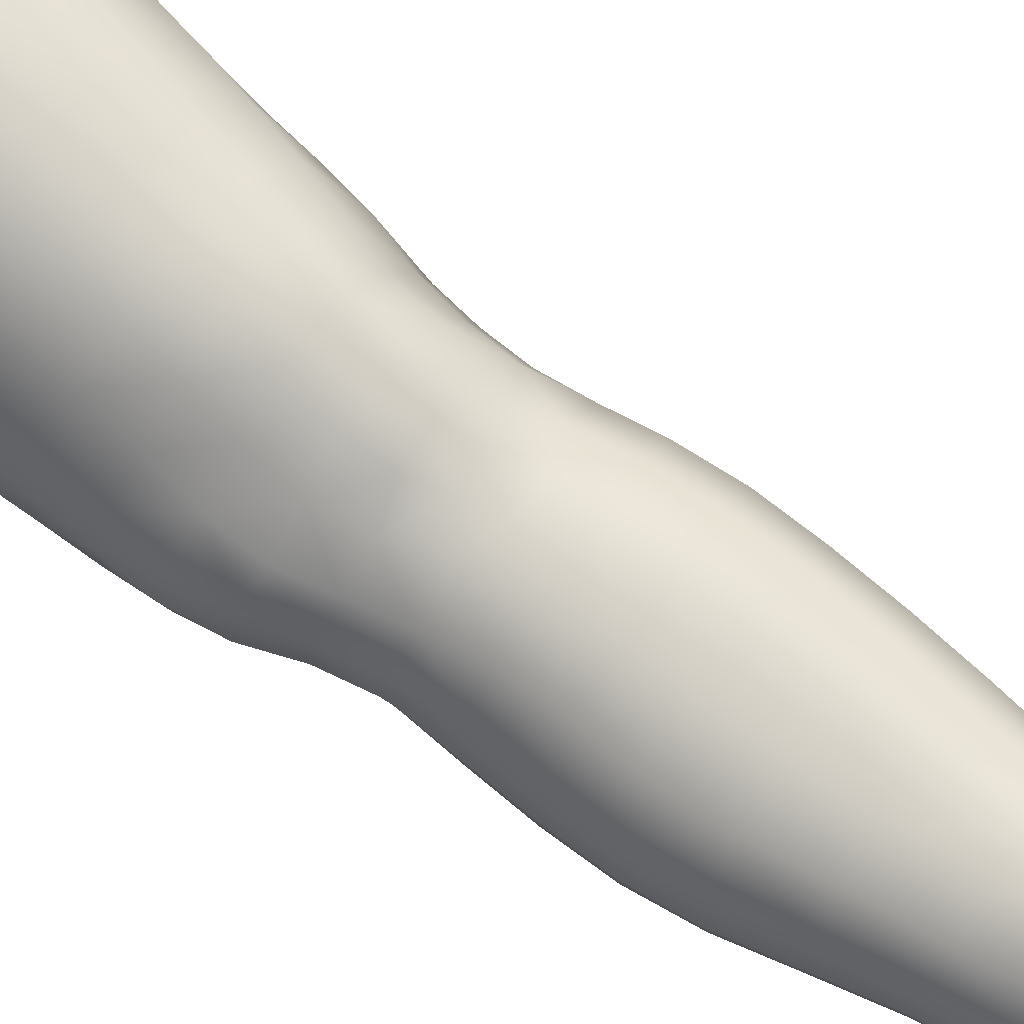
<metadata>
{"format":"obj","ext":"obj","renderer":"f3d","projection":"perspective","resolution":1024,"background":"white","views":[{"elev":56.2,"azim":-52.4,"up":"+Z"}]}
</metadata>
<code>
o SMPLX-mesh-female.001
v 0.1956 -0.5323 -0.01616
v 0.1903 -0.5368 0.02522
v 0.1595 -0.5288 -0.08078
v 0.1247 -0.5277 -0.09732
v 0.1723 -0.5409 0.06554
v 0.1427 -0.545 0.09487
v 0.1064 -0.5457 0.1078
v 0.08367 -0.5211 -0.1023
v 0.04024 -0.5055 -0.088
v 0.04766 -0.5428 -0.09075
v 0.08623 -0.5493 -0.09785
v 0.1767 -0.5597 -0.05346
v 0.1852 -0.5291 -0.05323
v 0.1527 -0.557 -0.07875
v 0.1878 -0.5646 -0.01805
v 0.1837 -0.5697 0.02289
v 0.1378 -0.5778 0.09113
v 0.1019 -0.5772 0.1025
v 0.01367 -0.5432 0.06904
v 0.03667 -0.5451 0.09046
v 0.03394 -0.5708 0.08112
v 0.01244 -0.5662 0.05793
v 0.009497 -0.5127 -0.0598
v -0.000979 -0.5221 -0.02592
v 0.000674 -0.5474 -0.03769
v 0.01694 -0.5424 -0.06941
v 0.127 -0.6367 0.08049
v 0.09183 -0.6365 0.08815
v 0.09685 -0.6077 0.09586
v 0.1325 -0.6081 0.08625
v 0.003003 -0.5874 0.0165
v 0.01267 -0.5922 0.04571
v 0.01435 -0.62 0.03382
v 0.007029 -0.6155 0.004759
v 0.01106 -0.6438 -0.004808
v 0.0168 -0.6486 0.02471
v 0.01769 -0.6761 0.01273
v 0.01382 -0.6709 -0.01461
v 0.1661 -0.5751 0.06265
v 0.1688 -0.6291 0.0217
v 0.1538 -0.6346 0.05606
v 0.1596 -0.6057 0.05966
v 0.1757 -0.6003 0.0228
v 0.122 -0.5546 -0.0933
v 0.000522 -0.5612 0.02898
v 0.000321 -0.5395 0.04161
v 0.01598 -0.6091 -0.05229
v 0.03358 -0.6073 -0.07647
v 0.02551 -0.5762 -0.07347
v 0.007784 -0.5783 -0.04589
v 0.1491 -0.6119 -0.0738
v 0.1676 -0.6162 -0.04819
v 0.1715 -0.5887 -0.04999
v 0.1506 -0.5849 -0.07546
v 0.1738 -0.6224 -0.01519
v 0.1803 -0.5942 -0.01565
v 0.1583 -0.6843 0.01941
v 0.1421 -0.6889 0.04895
v 0.1481 -0.6624 0.05262
v 0.1632 -0.6571 0.02048
v 0.1646 -0.6772 -0.01545
v 0.1688 -0.65 -0.01542
v 0.1643 -0.6434 -0.04725
v 0.1611 -0.6704 -0.04599
v 0.146 -0.6649 -0.06983
v 0.1478 -0.6385 -0.0722
v 0.1239 -0.6357 -0.08873
v 0.1245 -0.6615 -0.08622
v 0.09592 -0.634 -0.09495
v 0.06645 -0.6339 -0.09159
v 0.07195 -0.6598 -0.09064
v 0.09928 -0.6598 -0.09241
v 0.02843 -0.664 -0.06383
v 0.04721 -0.6615 -0.08174
v 0.04051 -0.6354 -0.07957
v 0.02272 -0.6376 -0.05815
v 0.0511 -0.7653 -0.08037
v 0.07232 -0.762 -0.08275
v 0.06509 -0.7363 -0.08495
v 0.0434 -0.7392 -0.07916
v 0.09181 -0.7591 -0.08745
v 0.112 -0.7581 -0.08786
v 0.1076 -0.7337 -0.08628
v 0.08693 -0.7345 -0.08562
v 0.1412 -0.7388 -0.06151
v 0.1266 -0.7347 -0.07882
v 0.1304 -0.7593 -0.07948
v 0.1432 -0.7637 -0.06148
v 0.1548 -0.7687 -0.04054
v 0.1553 -0.7447 -0.04079
v 0.153 -0.7746 -0.01639
v 0.157 -0.7515 -0.01512
v 0.1423 -0.7571 0.01063
v 0.1384 -0.7792 0.007733
v 0.02298 -0.7781 -0.02744
v 0.02357 -0.7729 -0.05047
v 0.01762 -0.7476 -0.04331
v 0.01935 -0.753 -0.02054
v 0.05034 -0.76 0.02153
v 0.07064 -0.7614 0.04217
v 0.06989 -0.7848 0.0307
v 0.0516 -0.7845 0.009758
v 0.1609 -0.7028 -0.01529
v 0.1539 -0.71 0.01814
v 0.1436 -0.6903 -0.06665
v 0.158 -0.696 -0.04411
v 0.03335 -0.6891 -0.06939
v 0.05332 -0.6864 -0.08326
v 0.01854 -0.7024 0.000981
v 0.01515 -0.6971 -0.02452
v 0.1078 -0.7148 0.06051
v 0.1357 -0.7142 0.04541
v 0.1292 -0.7382 0.04142
v 0.1026 -0.7393 0.05593
v 0.1587 -0.7276 -0.01505
v 0.1559 -0.7205 -0.04224
v 0.1416 -0.7146 -0.06353
v 0.125 -0.7109 -0.07995
v 0.1045 -0.7096 -0.08647
v 0.08228 -0.7098 -0.08626
v 0.059 -0.7111 -0.08459
v 0.03808 -0.7139 -0.07467
v 0.016 -0.7224 -0.03438
v 0.01911 -0.728 -0.01043
v 0.09744 -0.7626 0.04905
v 0.123 -0.7603 0.03355
v 0.1225 -0.7815 0.02686
v 0.09453 -0.7836 0.03711
v 0.0937 -0.8048 0.02716
v 0.07123 -0.8061 0.02055
v 0.09707 -0.7849 -0.08966
v 0.1164 -0.7843 -0.08846
v 0.1335 -0.785 -0.07994
v 0.1561 -0.7925 -0.04241
v 0.1503 -0.7991 -0.01576
v 0.1356 -0.804 0.007277
v 0.1186 -0.8032 0.02194
v 0.03928 -0.8242 -0.05574
v 0.03311 -0.7979 -0.05211
v 0.03166 -0.8017 -0.03197
v 0.03845 -0.828 -0.03528
v 0.06142 -0.8174 -0.08611
v 0.08015 -0.8137 -0.09608
v 0.07817 -0.7874 -0.08217
v 0.0599 -0.7913 -0.0765
v 0.1015 -0.8115 -0.09998
v 0.1224 -0.8108 -0.09613
v 0.1412 -0.8109 -0.08658
v 0.1482 -0.7876 -0.06448
v 0.1548 -0.8135 -0.06864
v 0.1575 -0.819 -0.04309
v 0.1494 -0.8254 -0.01149
v 0.1295 -0.8604 0.007072
v 0.1259 -0.8308 0.007855
v 0.1522 -0.8542 -0.01105
v 0.1039 -0.9555 -0.006038
v 0.1304 -0.953 -0.006085
v 0.1274 -0.9863 -0.01183
v 0.1039 -0.989 -0.01132
v 0.04093 -0.8561 -0.03922
v 0.04005 -0.8531 -0.06312
v 0.06173 -0.8467 -0.09686
v 0.08264 -0.8429 -0.1073
v 0.1659 -0.8772 -0.04761
v 0.1619 -0.8472 -0.04273
v 0.1601 -0.8418 -0.07108
v 0.1631 -0.8724 -0.07595
v 0.04375 -0.9498 -0.05253
v 0.04345 -0.948 -0.07497
v 0.04028 -0.9156 -0.07337
v 0.04086 -0.9178 -0.04874
v 0.06075 -0.8785 -0.1035
v 0.06121 -0.9107 -0.1074
v 0.08095 -0.9074 -0.1185
v 0.08132 -0.8746 -0.1148
v 0.1631 -0.944 -0.05331
v 0.1663 -0.9095 -0.05112
v 0.164 -0.9056 -0.07891
v 0.1613 -0.941 -0.08009
v 0.1557 -0.8836 -0.01618
v 0.1559 -0.9146 -0.02156
v 0.133 -0.9206 -0.001328
v 0.1313 -0.8895 0.004015
v 0.1039 -0.9229 -0.000318
v 0.1009 -0.8923 0.004763
v 0.0573 -1.018 -0.07378
v 0.05039 -0.9824 -0.07478
v 0.05042 -0.985 -0.0538
v 0.05772 -1.021 -0.0547
v 0.08397 -0.9418 -0.1182
v 0.06431 -0.9441 -0.1082
v 0.0697 -0.979 -0.1043
v 0.08761 -0.9775 -0.1136
v 0.1511 -1.018 -0.05652
v 0.1578 -0.9804 -0.05516
v 0.1556 -0.9784 -0.07982
v 0.1482 -1.016 -0.07941
v 0.1252 -1.023 -0.01774
v 0.1489 -0.9829 -0.02785
v 0.1442 -1.02 -0.03298
v 0.1202 -1.058 -0.0211
v 0.1011 -1.06 -0.02012
v 0.1028 -1.025 -0.01649
v 0.0645 -1.055 -0.055
v 0.06235 -1.053 -0.0719
v 0.08961 -1.048 -0.1042
v 0.09003 -1.013 -0.1081
v 0.07369 -1.015 -0.09969
v 0.07489 -1.05 -0.09581
v 0.1265 -1.014 -0.1057
v 0.1086 -1.013 -0.1103
v 0.1074 -1.047 -0.106
v 0.1237 -1.049 -0.1009
v 0.1398 -1.05 -0.07745
v 0.1399 -1.015 -0.09521
v 0.1335 -1.05 -0.0912
v 0.1439 -1.052 -0.05645
v 0.1383 -1.055 -0.0345
v 0.03349 -0.5983 0.07188
v 0.0323 -0.6271 0.06108
v 0.03168 -0.6816 0.03799
v 0.03299 -0.6551 0.05106
v 0.03145 -0.7074 0.02501
v 0.03177 -0.7333 0.01295
v 0.03118 -0.7582 0.001392
v 0.03381 -0.7826 -0.008168
v 0.04035 -0.8065 -0.01284
v 0.0464 -0.8323 -0.01423
v 0.05155 -0.8883 -0.02081
v 0.04088 -0.8863 -0.04433
v 0.05054 -0.8594 -0.01677
v 0.05481 -0.9523 -0.02879
v 0.05243 -0.9194 -0.02481
v 0.06066 -0.988 -0.03255
v 0.06647 -1.024 -0.03651
v 0.07273 -1.058 -0.03898
v 0.1492 -0.7342 0.01563
v 0.1245 -0.6865 -0.08255
v 0.102 -0.685 -0.0888
v 0.0773 -0.6849 -0.08838
v 0.05088 -0.7118 0.04704
v 0.07668 -0.714 0.0607
v 0.0727 -0.7383 0.05264
v 0.04891 -0.7368 0.03566
v 0.09669 -0.8663 0.007786
v 0.07294 -0.8912 -0.004066
v 0.0704 -0.8634 0.000257
v 0.09495 -0.8421 0.01125
v 0.1294 -0.8387 -0.105
v 0.148 -0.8389 -0.09266
v 0.1316 -0.8693 -0.1131
v 0.1064 -0.8402 -0.1096
v 0.1067 -0.8711 -0.118
v 0.05687 -0.6613 0.07046
v 0.08654 -0.6637 0.07934
v 0.08144 -0.6894 0.06986
v 0.05368 -0.6865 0.05891
v -0.002941 -0.5326 0.008982
v 0.06467 -0.5753 0.09782
v 0.06949 -0.5456 0.1051
v 0.06165 -0.6048 0.08948
v 0.05902 -0.6338 0.08044
v 0.05645 -0.8081 0.00345
v 0.06711 -0.8348 0.005091
v 0.07551 -0.922 -0.00954
v 0.07774 -0.9547 -0.01478
v 0.08049 -0.9894 -0.01968
v 0.08278 -1.025 -0.02448
v 0.08511 -1.06 -0.02711
v -0.002046 -0.5547 -0.003759
v 0.002283 -0.5827 -0.01442
v 0.00821 -0.6118 -0.02397
v 0.06138 -0.6067 -0.0915
v 0.09261 -0.6075 -0.09628
v 0.08952 -0.5794 -0.0972
v 0.05528 -0.5767 -0.09141
v 0.123 -0.6093 -0.09014
v 0.1224 -0.5822 -0.09137
v 0.114 -0.6901 0.06671
v 0.1061 -0.9048 -0.1222
v 0.1301 -0.9396 -0.1159
v 0.1312 -0.9029 -0.1169
v 0.1069 -0.9403 -0.121
v 0.1512 -0.9032 -0.1018
v 0.1505 -0.8695 -0.0988
v 0.153 -0.9478 -0.0244
v 0.1087 -0.9766 -0.1163
v 0.1289 -0.977 -0.1112
v 0.1453 -0.9772 -0.09863
v 0.1495 -0.9394 -0.1014
v 0.01275 -0.6404 -0.0324
v 0.01663 -0.6672 -0.04074
v 0.01997 -0.6926 -0.04885
v 0.02286 -0.7177 -0.0567
v 0.02667 -0.7429 -0.064
v 0.03405 -0.7684 -0.06898
v 0.04362 -0.7943 -0.06795
v 0.04725 -0.8207 -0.07334
v 0.03983 -0.8839 -0.06911
v 0.04711 -0.8812 -0.08845
v 0.04753 -0.85 -0.08221
v 0.04767 -0.9134 -0.09222
v 0.05105 -0.9461 -0.09287
v 0.0573 -0.9807 -0.09074
v 0.06634 -1.051 -0.08532
v 0.06327 -1.016 -0.08819
v 0.121 -0.6638 0.07406
v 0.06938 -1.085 -0.05313
v 0.07198 -1.111 -0.04991
v 0.07162 -1.11 -0.06604
v 0.0677 -1.083 -0.06932
v 0.08782 -1.078 -0.1009
v 0.07463 -1.081 -0.09177
v 0.1046 -1.078 -0.1031
v 0.1019 -1.106 -0.101
v 0.1143 -1.106 -0.09494
v 0.1192 -1.079 -0.09759
v 0.1273 -1.079 -0.08746
v 0.1322 -1.108 -0.05437
v 0.1374 -1.082 -0.05503
v 0.1328 -1.08 -0.07444
v 0.1283 -1.107 -0.0727
v 0.131 -1.085 -0.03453
v 0.126 -1.11 -0.03447
v 0.1151 -1.088 -0.02264
v 0.07603 -1.087 -0.03711
v 0.07689 -1.113 -0.03311
v 0.08677 -1.106 -0.09828
v 0.07624 -1.108 -0.0879
v 0.06871 -1.082 -0.08089
v 0.07334 -1.109 -0.07718
v 0.07323 -1.138 -0.06212
v 0.06784 -1.137 -0.04652
v 0.08613 -1.134 -0.09763
v 0.07825 -1.136 -0.08531
v 0.112 -1.133 -0.09352
v 0.1002 -1.133 -0.1016
v 0.1288 -1.134 -0.07214
v 0.1219 -1.107 -0.08425
v 0.1203 -1.134 -0.08256
v 0.131 -1.134 -0.05472
v 0.1248 -1.135 -0.03234
v 0.07387 -1.137 -0.02781
v 0.07566 -1.137 -0.07401
v 0.0862 -1.089 -0.02547
v 0.08611 -1.113 -0.02193
v 0.09919 -1.089 -0.02074
v 0.1117 -1.113 -0.02217
v 0.09817 -1.113 -0.01878
v 0.08376 -1.136 -0.01468
v 0.1112 -1.136 -0.01813
v 0.09797 -1.136 -0.01279
v 0.1305 -1.154 -0.07473
v 0.1358 -1.154 -0.05659
v 0.1219 -1.154 -0.08683
v 0.09979 -1.154 -0.1047
v 0.1132 -1.153 -0.09782
v 0.08258 -1.153 -0.005781
v 0.07252 -1.156 -0.02216
v 0.09844 -1.152 -0.001499
v 0.1139 -1.153 -0.008648
v 0.06682 -1.158 -0.0435
v 0.07089 -1.158 -0.06079
v 0.07503 -1.157 -0.07261
v 0.0854 -1.155 -0.09859
v 0.07837 -1.157 -0.08402
v 0.1282 -1.156 -0.02867
v 0.09449 -0.8223 0.01659
v 0.07852 -0.8207 0.01367
v 0.1124 -0.8193 0.0159
f 8 10 9
f 17 7 18
f 27 29 28
f 31 33 32
f 35 37 36
f 6 39 5
f 40 42 41
f 51 53 52
f 22 46 45
f 55 43 40
f 62 64 63
f 73 75 74
f 69 71 70
f 77 79 78
f 95 97 96
f 85 87 86
f 89 92 91
f 64 105 65
f 116 85 117
f 82 131 81
f 134 150 149
f 119 84 120
f 180 182 181
f 194 196 195
f 218 198 201
f 142 144 143
f 210 212 211
f 37 223 221
f 183 184 182
f 189 205 204
f 111 113 112
f 168 170 169
f 133 147 132
f 124 225 224
f 156 158 157
f 220 32 33
f 214 215 197
f 221 36 37
f 109 38 110
f 91 134 89
f 225 95 226
f 13 15 12
f 80 121 79
f 99 101 100
f 143 162 142
f 229 160 230
f 189 234 188
f 145 78 144
f 190 192 191
f 226 140 227
f 165 180 164
f 232 171 168
f 241 243 242
f 251 252 249
f 93 113 126
f 105 118 238
f 254 256 255
f 124 110 123
f 9 26 23
f 221 241 257
f 102 227 263
f 264 231 247
f 24 270 258
f 273 275 274
f 274 278 277
f 70 74 75
f 111 256 242
f 244 100 243
f 61 106 64
f 107 74 108
f 72 240 71
f 79 120 84
f 185 265 184
f 211 288 210
f 268 202 203
f 195 200 194
f 104 115 103
f 292 110 38
f 294 107 122
f 294 97 123
f 297 96 296
f 191 304 303
f 57 59 58
f 280 175 253
f 81 144 78
f 88 90 89
f 203 267 268
f 197 217 214
f 235 204 236
f 94 135 91
f 281 289 288
f 116 103 115
f 239 68 238
f 50 272 271
f 299 301 300
f 206 211 212
f 145 298 297
f 66 68 67
f 1 16 15
f 149 89 134
f 286 177 181
f 80 296 295
f 76 292 291
f 240 121 108
f 251 284 282
f 106 117 105
f 227 141 228
f 30 18 29
f 54 12 53
f 31 270 271
f 276 11 275
f 222 262 220
f 53 15 56
f 56 16 43
f 275 44 278
f 55 63 52
f 104 58 112
f 274 70 273
f 259 219 261
f 219 22 32
f 182 286 181
f 282 253 251
f 179 284 178
f 164 181 177
f 173 303 302
f 161 230 160
f 162 175 172
f 166 151 165
f 183 155 153
f 185 153 245
f 248 247 245
f 252 147 249
f 262 255 28
f 193 283 287
f 34 36 33
f 161 298 301
f 232 188 234
f 23 25 24
f 308 310 309
f 312 209 206
f 314 316 315
f 329 330 313
f 323 319 320
f 323 201 325
f 332 309 310
f 336 315 316
f 310 344 332
f 176 199 195
f 281 280 282
f 197 289 196
f 146 163 143
f 235 267 234
f 165 152 155
f 267 156 266
f 341 322 319
f 193 208 192
f 43 39 42
f 247 229 246
f 327 345 326
f 202 345 347
f 347 348 325
f 311 204 205
f 214 320 321
f 308 236 204
f 218 320 217
f 314 206 212
f 346 343 350
f 213 318 317
f 353 340 338
f 352 358 360
f 184 157 182
f 184 266 156
f 324 325 348
f 83 118 86
f 138 140 139
f 87 132 82
f 115 90 116
f 132 146 131
f 206 208 207
f 135 151 134
f 172 174 173
f 186 188 187
f 138 160 141
f 153 152 154
f 176 178 177
f 224 99 244
f 266 234 267
f 233 230 171
f 102 225 226
f 92 237 93
f 362 343 333
f 363 333 332
f 356 334 337
f 342 354 341
f 351 367 342
f 129 369 368
f 102 130 101
f 313 328 329
f 260 18 7
f 28 261 262
f 248 370 368
f 369 248 368
f 279 255 256
f 351 349 352
f 307 28 255
f 257 242 256
f 265 232 266
f 273 75 48
f 174 191 173
f 27 59 41
f 32 45 31
f 112 237 104
f 17 42 39
f 126 94 93
f 114 126 113
f 30 41 42
f 137 128 129
f 60 41 59
f 88 133 87
f 285 178 284
f 45 258 270
f 138 297 298
f 208 305 306
f 215 213 210
f 162 300 301
f 119 238 118
f 263 369 130
f 172 302 300
f 34 271 272
f 290 196 289
f 170 300 302
f 280 190 174
f 54 277 278
f 187 303 304
f 29 259 261
f 96 295 296
f 35 272 291
f 340 316 339
f 339 317 318
f 123 293 294
f 370 136 137
f 72 67 68
f 305 313 330
f 207 287 211
f 16 5 39
f 331 311 330
f 331 335 344
f 215 288 289
f 14 278 44
f 160 228 141
f 355 336 340
f 259 20 21
f 47 49 48
f 125 127 126
f 248 153 154
f 142 301 298
f 290 282 284
f 123 98 124
f 245 246 185
f 25 271 270
f 242 114 111
f 131 143 144
f 81 83 82
f 129 101 130
f 128 100 101
f 93 91 92
f 198 199 158
f 194 218 217
f 122 295 294
f 65 238 68
f 261 220 262
f 136 152 135
f 201 203 202
f 244 223 224
f 268 236 269
f 58 307 279
f 57 103 61
f 186 305 205
f 61 60 57
f 11 4 44
f 164 166 165
f 150 250 148
f 250 167 285
f 179 195 196
f 246 233 265
f 287 281 288
f 159 198 158
f 192 306 304
f 48 76 47
f 50 26 49
f 109 224 223
f 51 67 277
f 52 66 51
f 349 350 352
f 361 352 360
f 171 299 170
f 188 169 187
f 319 321 320
f 312 315 328
f 334 329 328
f 324 341 319
f 40 62 55
f 47 291 272
f 348 342 324
f 167 177 178
f 317 212 213
f 337 357 356
f 205 330 311
f 338 339 322
f 326 269 236
f 350 359 358
f 49 10 276
f 326 309 327
f 333 327 309
f 337 328 315
f 220 36 222
f 325 202 347
f 322 318 321
f 347 346 349
f 129 370 137
f 52 56 55
f 253 163 252
f 344 366 364
f 186 304 306
f 38 291 292
f 285 249 250
f 169 302 303
f 199 157 158
f 82 86 87
f 338 354 353
f 48 276 273
f 297 77 145
f 73 293 292
f 125 243 100
f 14 4 3
f 222 257 254
f 263 228 264
f 149 148 133
f 69 277 67
f 86 117 85
f 112 279 111
f 216 321 318
f 148 249 147
f 332 364 363
f 365 335 334
f 71 108 74
f 95 139 140
f 120 239 119
f 84 78 79
f 136 127 137
f 65 63 64
f 108 122 107
f 12 3 13
f 19 21 20
f 8 11 10
f 17 6 7
f 27 30 29
f 31 34 33
f 35 38 37
f 6 17 39
f 40 43 42
f 51 54 53
f 22 19 46
f 55 56 43
f 62 61 64
f 73 76 75
f 69 72 71
f 77 80 79
f 95 98 97
f 85 88 87
f 89 90 92
f 64 106 105
f 116 90 85
f 82 132 131
f 134 151 150
f 119 83 84
f 180 183 182
f 194 197 196
f 218 200 198
f 142 145 144
f 210 213 212
f 37 109 223
f 183 185 184
f 189 186 205
f 111 114 113
f 168 171 170
f 133 148 147
f 124 98 225
f 156 159 158
f 220 219 32
f 214 216 215
f 221 222 36
f 109 37 38
f 91 135 134
f 225 98 95
f 13 1 15
f 80 122 121
f 99 102 101
f 143 163 162
f 229 231 160
f 189 235 234
f 145 77 78
f 190 193 192
f 226 95 140
f 165 155 180
f 232 233 171
f 241 244 243
f 251 253 252
f 93 237 113
f 105 117 118
f 254 257 256
f 124 109 110
f 9 10 26
f 221 223 241
f 102 226 227
f 264 228 231
f 24 25 270
f 273 276 275
f 274 275 278
f 70 71 74
f 111 279 256
f 244 99 100
f 61 103 106
f 107 73 74
f 72 239 240
f 79 121 120
f 185 246 265
f 211 287 288
f 268 269 202
f 195 199 200
f 104 237 115
f 292 293 110
f 294 293 107
f 294 295 97
f 297 139 96
f 191 192 304
f 57 60 59
f 280 174 175
f 81 131 144
f 88 85 90
f 203 159 267
f 197 194 217
f 235 189 204
f 94 136 135
f 281 290 289
f 116 106 103
f 239 72 68
f 50 47 272
f 299 161 301
f 206 207 211
f 145 142 298
f 66 65 68
f 1 2 16
f 149 88 89
f 286 176 177
f 80 77 296
f 76 73 292
f 240 120 121
f 251 285 284
f 106 116 117
f 227 140 141
f 30 17 18
f 54 14 12
f 31 45 270
f 276 10 11
f 222 254 262
f 53 12 15
f 56 15 16
f 275 11 44
f 55 62 63
f 104 57 58
f 274 69 70
f 259 21 219
f 219 21 22
f 182 157 286
f 282 280 253
f 179 290 284
f 164 180 181
f 173 191 303
f 161 299 230
f 162 163 175
f 166 150 151
f 183 180 155
f 185 183 153
f 248 264 247
f 252 146 147
f 262 254 255
f 193 190 283
f 34 35 36
f 161 138 298
f 232 168 188
f 23 26 25
f 308 311 310
f 312 313 209
f 314 317 316
f 329 331 330
f 323 324 319
f 323 218 201
f 332 333 309
f 336 337 315
f 310 331 344
f 176 286 199
f 281 283 280
f 197 215 289
f 146 252 163
f 235 268 267
f 165 151 152
f 267 159 156
f 341 338 322
f 193 207 208
f 43 16 39
f 247 231 229
f 327 346 345
f 202 269 345
f 347 349 348
f 311 308 204
f 214 217 320
f 308 326 236
f 218 323 320
f 314 312 206
f 346 327 343
f 213 216 318
f 353 355 340
f 352 350 358
f 184 156 157
f 184 265 266
f 324 323 325
f 83 119 118
f 138 141 140
f 87 133 132
f 115 92 90
f 132 147 146
f 206 209 208
f 135 152 151
f 172 175 174
f 186 189 188
f 138 161 160
f 153 155 152
f 176 179 178
f 224 225 99
f 266 232 234
f 233 229 230
f 102 99 225
f 92 115 237
f 362 359 343
f 363 362 333
f 356 365 334
f 342 367 354
f 351 361 367
f 129 130 369
f 102 263 130
f 313 312 328
f 260 259 18
f 28 29 261
f 248 154 370
f 369 264 248
f 279 307 255
f 351 348 349
f 307 27 28
f 257 241 242
f 265 233 232
f 273 70 75
f 174 190 191
f 27 307 59
f 32 22 45
f 112 113 237
f 17 30 42
f 126 127 94
f 114 125 126
f 30 27 41
f 137 127 128
f 60 40 41
f 88 149 133
f 285 167 178
f 45 46 258
f 138 139 297
f 208 209 305
f 215 216 213
f 162 172 300
f 119 239 238
f 263 264 369
f 172 173 302
f 34 31 271
f 290 179 196
f 170 299 300
f 280 283 190
f 54 51 277
f 187 169 303
f 29 18 259
f 96 97 295
f 35 34 272
f 340 336 316
f 339 316 317
f 123 110 293
f 370 154 136
f 72 69 67
f 305 209 313
f 207 193 287
f 16 2 5
f 331 310 311
f 331 329 335
f 215 210 288
f 14 54 278
f 160 231 228
f 355 357 336
f 259 260 20
f 47 50 49
f 125 128 127
f 248 245 153
f 142 162 301
f 290 281 282
f 123 97 98
f 245 247 246
f 25 50 271
f 242 243 114
f 131 146 143
f 81 84 83
f 129 128 101
f 128 125 100
f 93 94 91
f 198 200 199
f 194 200 218
f 122 80 295
f 65 105 238
f 261 219 220
f 136 154 152
f 201 198 203
f 244 241 223
f 268 235 236
f 58 59 307
f 57 104 103
f 186 306 305
f 61 62 60
f 11 8 4
f 164 167 166
f 150 166 250
f 250 166 167
f 179 176 195
f 246 229 233
f 287 283 281
f 159 203 198
f 192 208 306
f 48 75 76
f 50 25 26
f 109 124 224
f 51 66 67
f 52 63 66
f 349 346 350
f 361 351 352
f 171 230 299
f 188 168 169
f 319 322 321
f 312 314 315
f 334 335 329
f 324 342 341
f 40 60 62
f 47 76 291
f 348 351 342
f 167 164 177
f 317 314 212
f 337 336 357
f 205 305 330
f 338 340 339
f 326 345 269
f 350 343 359
f 49 26 10
f 326 308 309
f 333 343 327
f 337 334 328
f 220 33 36
f 325 201 202
f 322 339 318
f 347 345 346
f 129 368 370
f 52 53 56
f 253 175 163
f 344 335 366
f 186 187 304
f 38 35 291
f 285 251 249
f 169 170 302
f 199 286 157
f 82 83 86
f 338 341 354
f 48 49 276
f 297 296 77
f 73 107 293
f 125 114 243
f 14 44 4
f 222 221 257
f 263 227 228
f 149 150 148
f 69 274 277
f 86 118 117
f 112 58 279
f 216 214 321
f 148 250 249
f 332 344 364
f 365 366 335
f 71 240 108
f 95 96 139
f 120 240 239
f 84 81 78
f 136 94 127
f 65 66 63
f 108 121 122
f 12 14 3
f 19 22 21

</code>
